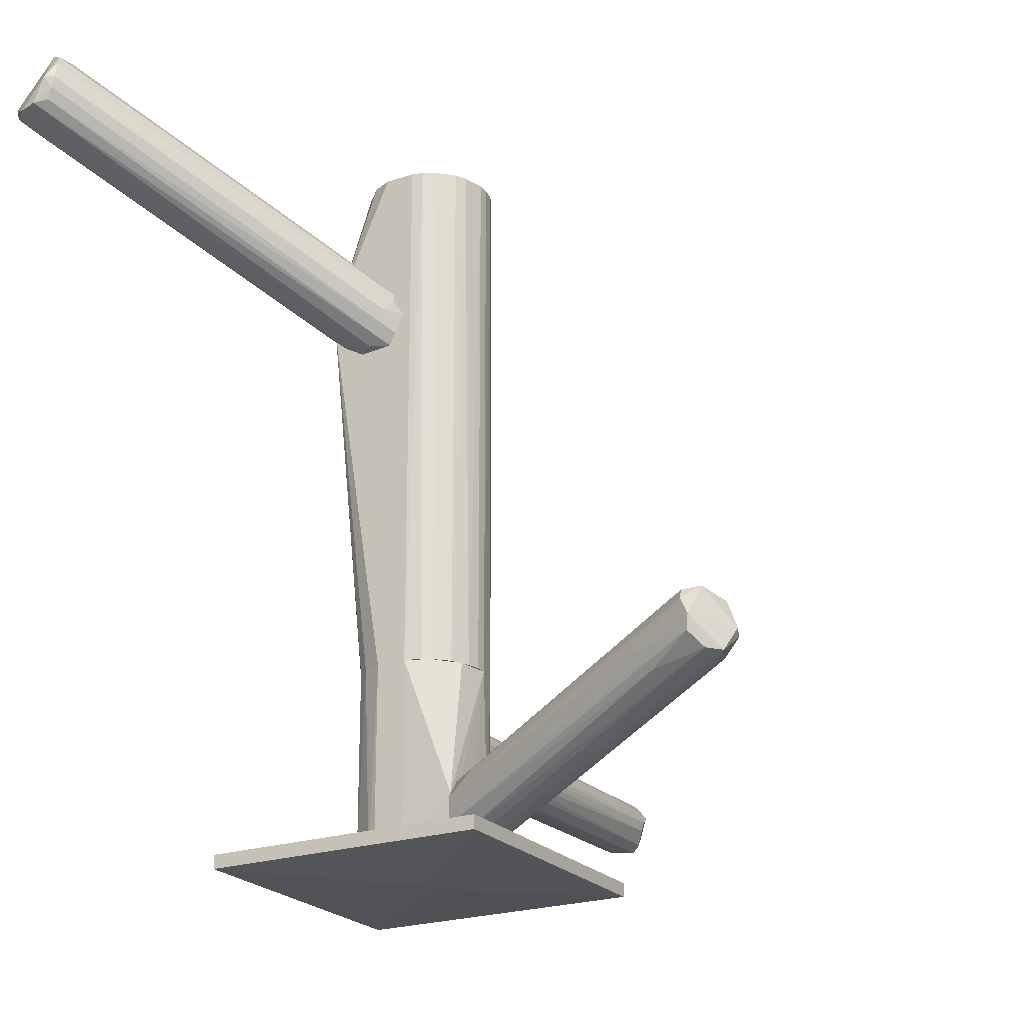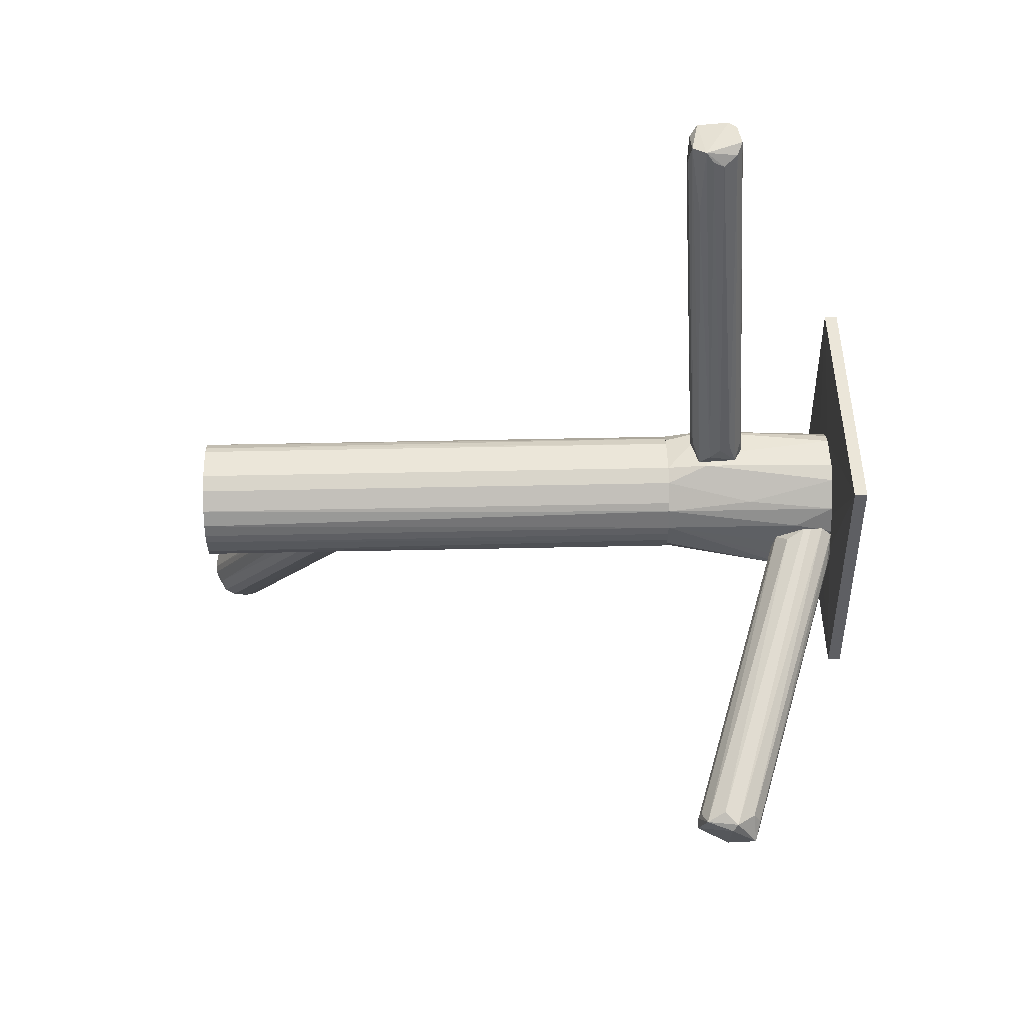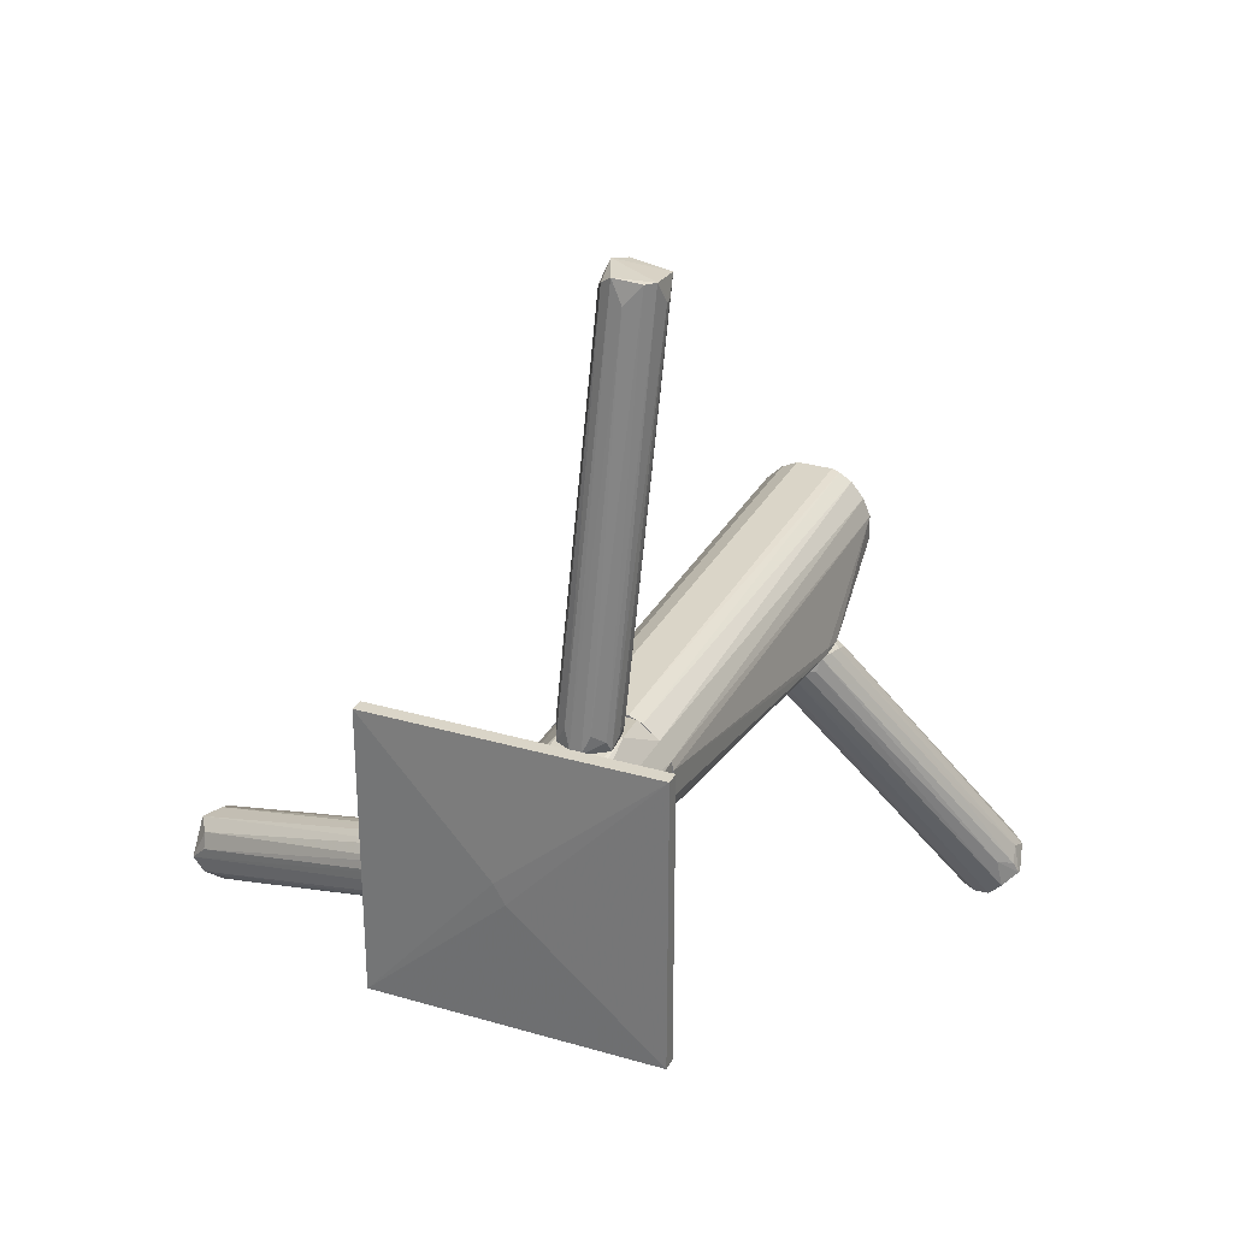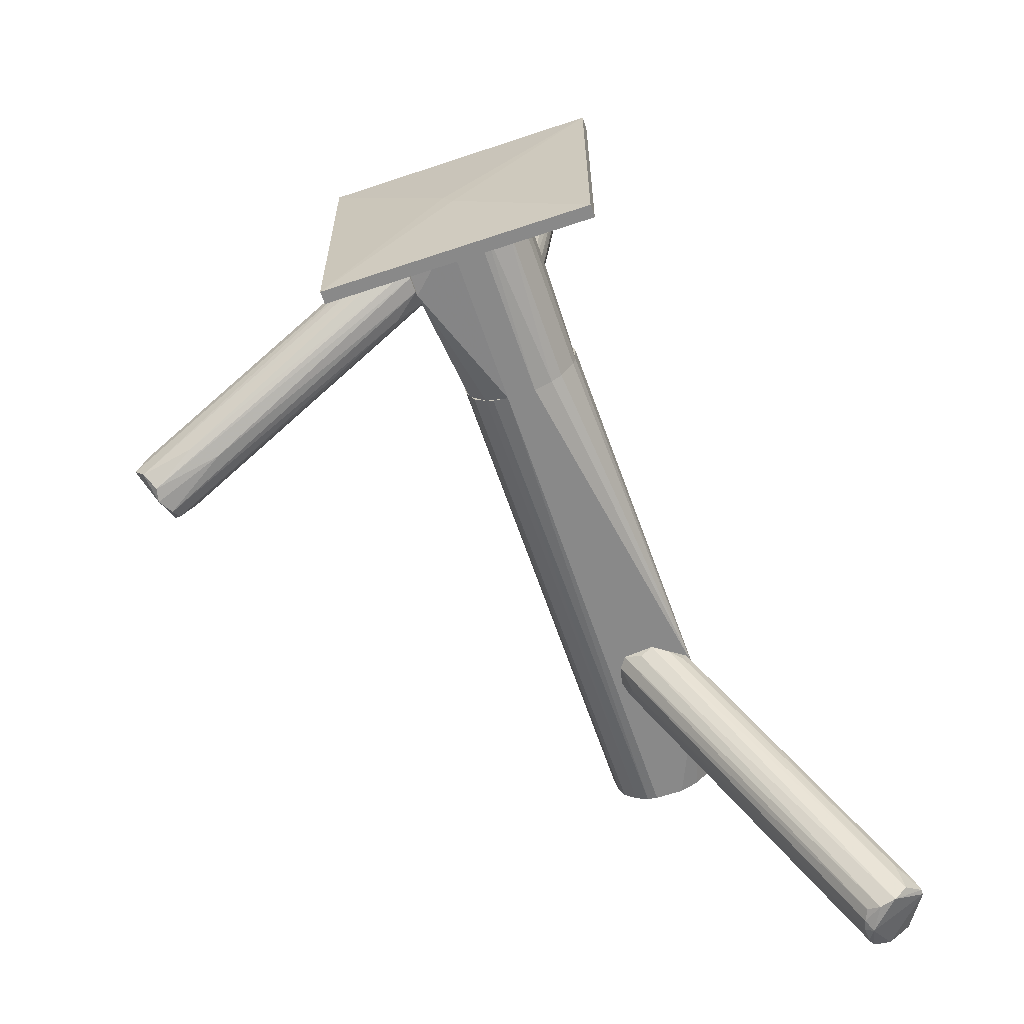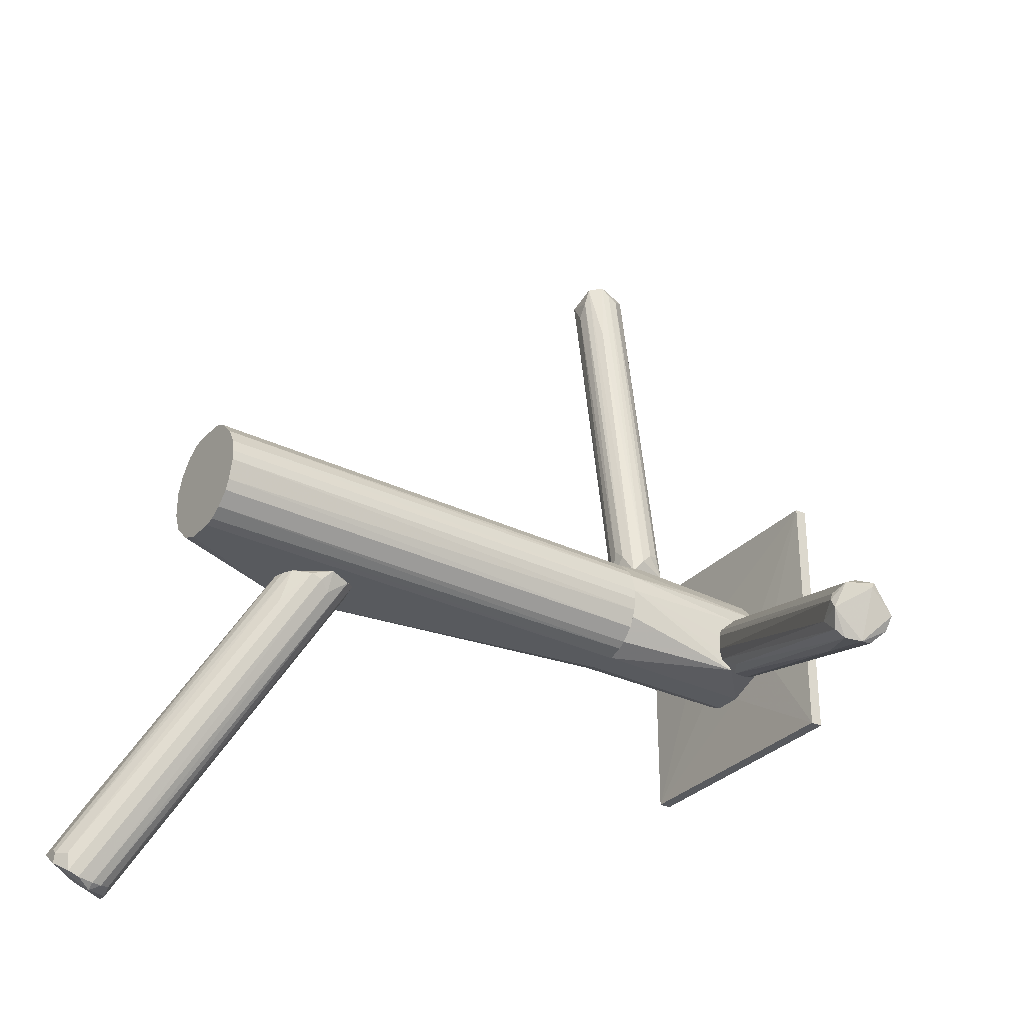
<metadata>
{"format":"obj","ext":"obj","renderer":"f3d","projection":"perspective","resolution":1024,"background":"white","views":[{"elev":-22.3,"azim":29.8,"up":"+Z"},{"elev":47.9,"azim":88.6,"up":"+Y"},{"elev":29.3,"azim":-156.6,"up":"+Y"},{"elev":-63.2,"azim":-161.2,"up":"+Y"},{"elev":-31.0,"azim":55.2,"up":"+Y"}]}
</metadata>
<code>
o convex_0
v -0.02174 -0.03717 0.05446
v -0.0922 -0.1192 0.09705
v -0.0922 -0.1192 0.0986
v -0.04343 -0.03175 0.05989
v -0.07826 -0.1177 0.111
v -0.07981 -0.127 0.09317
v -0.03181 -0.03175 0.04439
v -0.02871 -0.03098 0.06685
v -0.08678 -0.1123 0.1079
v -0.07362 -0.1254 0.1048
v -0.02097 -0.03253 0.06066
v -0.02251 -0.03175 0.04517
v -0.0411 -0.03098 0.05137
v -0.08833 -0.1223 0.0924
v -0.038 -0.03098 0.06686
v -0.0744 -0.1262 0.09705
v -0.08988 -0.1115 0.09937
v -0.08524 -0.1162 0.111
v -0.0744 -0.1185 0.1087
v -0.04343 -0.03331 0.06454
v -0.08446 -0.1262 0.0924
v -0.09066 -0.1138 0.1048
v -0.04033 -0.03486 0.04982
v -0.02794 -0.03408 0.04517
v -0.02562 -0.03098 0.06531
v -0.03181 -0.03098 0.06763
v -0.0744 -0.1239 0.1079
v -0.0202 -0.03253 0.04827
v -0.01864 -0.03098 0.05446
v -0.08678 -0.1131 0.09085
v -0.07594 -0.1254 0.09395
v -0.07517 -0.08673 0.08388
v -0.07362 -0.1262 0.1001
v -0.0202 -0.03408 0.05756
v -0.07594 -0.1278 0.1001
v -0.07981 -0.1162 0.111
v -0.07904 -0.1208 0.111
v -0.03646 -0.03331 0.04672
v -0.02794 -0.04105 0.06763
v -0.09066 -0.1154 0.0955
v -0.04265 -0.03098 0.05524
v -0.07672 -0.1007 0.1032
f 36 26 42
f 12 7 13
f 8 13 15
f 9 15 20
f 15 4 20
f 3 2 21
f 2 14 21
f 14 7 21
f 2 3 22
f 17 2 22
f 4 17 22
f 3 18 22
f 18 9 22
f 9 20 22
f 20 4 22
f 12 6 24
f 7 12 24
f 6 21 24
f 21 7 24
f 8 5 25
f 13 8 25
f 5 19 25
f 8 15 26
f 10 11 27
f 19 5 27
f 1 16 28
f 12 13 29
f 25 11 29
f 13 25 29
f 1 28 29
f 28 12 29
f 14 2 30
f 13 23 30
f 23 14 30
f 6 12 31
f 16 6 31
f 28 16 31
f 12 28 31
f 16 1 33
f 11 10 34
f 1 29 34
f 29 11 34
f 10 33 34
f 33 1 34
f 6 16 35
f 3 21 35
f 21 6 35
f 10 27 35
f 33 10 35
f 16 33 35
f 5 8 36
f 18 5 36
f 8 26 36
f 5 18 37
f 18 3 37
f 27 5 37
f 3 35 37
f 35 27 37
f 13 7 38
f 7 14 38
f 23 13 38
f 14 23 38
f 11 25 39
f 25 19 39
f 27 11 39
f 19 27 39
f 2 17 40
f 30 2 40
f 13 30 40
f 17 32 40
f 40 32 41
f 4 15 41
f 15 13 41
f 17 4 41
f 32 17 41
f 13 40 41
f 15 9 42
f 9 18 42
f 26 15 42
f 18 36 42
o convex_1
v -0.04187 -0.02942 0.05522
v -0.002377 -0.01162 0.1001
v -0.003154 -0.007746 0.1001
v -0.002377 -0.01162 -0.05163
v -0.02948 0.00232 -0.05163
v -0.01632 -0.03098 -0.05163
v -0.0318 0.000771 0.1001
v -0.01322 -0.0302 0.1001
v -0.038 -0.009298 -0.05163
v -0.01477 0.003872 -0.05163
v -0.01477 0.003872 0.1001
v -0.038 -0.009298 0.1001
v -0.005478 -0.024 -0.05163
v -0.03335 -0.02632 -0.05163
v -0.02483 -0.03098 0.1001
v -0.005478 -0.0031 -0.05163
v -0.003928 -0.02091 0.1001
v -0.04187 -0.03097 0.06219
v -0.02561 0.003872 0.1001
v -0.01013 0.001546 0.1001
v -0.03567 -0.02323 0.1001
v -0.03413 -0.001555 -0.05163
v -0.02483 -0.03098 -0.05163
v -0.03723 -0.02013 -0.05163
v -0.02561 0.003872 -0.05163
v -0.009348 -0.02787 0.1001
v -0.01167 -0.02942 -0.05163
v -0.003154 -0.01858 -0.05163
v -0.03567 -0.003875 0.1001
v -0.005478 -0.0031 0.1001
v -0.01013 0.001546 -0.05163
v -0.04187 -0.03097 0.05366
v -0.003928 -0.005423 -0.05163
v -0.002377 -0.01471 0.1001
v -0.01632 -0.03098 0.1001
v -0.005478 -0.024 0.1001
v -0.038 -0.01704 0.1001
v -0.03723 -0.006972 -0.05163
v -0.03026 -0.02865 0.1001
v -0.038 -0.01704 -0.05163
v -0.03026 -0.02865 -0.05163
v -0.009348 -0.02787 -0.05163
v -0.02793 0.003094 0.1001
v -0.002377 -0.01471 -0.05163
f 76 70 86
f 45 44 46
f 47 46 48
f 44 45 49
f 44 49 50
f 47 48 51
f 46 47 52
f 49 45 53
f 50 49 54
f 51 43 54
f 48 46 55
f 51 48 56
f 50 54 57
f 46 52 58
f 44 50 59
f 54 43 60
f 49 53 61
f 53 52 61
f 53 45 62
f 52 53 62
f 57 54 63
f 49 47 64
f 47 51 64
f 56 48 65
f 48 57 65
f 57 60 65
f 51 56 66
f 52 47 67
f 61 52 67
f 59 50 68
f 50 48 69
f 48 55 69
f 68 50 69
f 55 46 70
f 59 55 70
f 54 49 71
f 49 64 71
f 62 45 72
f 58 62 72
f 58 52 73
f 52 62 73
f 62 58 73
f 43 51 74
f 60 43 74
f 65 60 74
f 66 56 74
f 45 46 75
f 46 58 75
f 72 45 75
f 58 72 75
f 46 44 76
f 44 59 76
f 59 70 76
f 48 50 77
f 57 48 77
f 50 57 77
f 55 59 78
f 68 55 78
f 59 68 78
f 54 60 79
f 63 54 79
f 60 63 79
f 51 54 80
f 64 51 80
f 54 71 80
f 71 64 80
f 60 57 81
f 57 63 81
f 63 60 81
f 51 66 82
f 74 51 82
f 66 74 82
f 56 65 83
f 74 56 83
f 65 74 83
f 55 68 84
f 69 55 84
f 68 69 84
f 47 49 85
f 49 61 85
f 67 47 85
f 61 67 85
f 70 46 86
f 46 76 86
o convex_2
v -0.003158 -0.00775 -0.1051
v -0.06045 -0.05421 -0.1097
v -0.01943 -0.01703 -0.1113
v -0.06045 0.0271 -0.1058
v 0.02008 0.0271 -0.1097
v 0.02008 -0.05421 -0.1097
v -0.06045 -0.05421 -0.1058
v -0.06045 0.0271 -0.1097
v 0.02008 -0.05421 -0.1058
v 0.02008 0.0271 -0.1058
v -0.03335 -0.02633 -0.1051
v -0.02561 0.003871 -0.1051
v -0.01632 -0.01162 -0.1113
v -0.01632 -0.03097 -0.1051
v -0.038 -0.009294 -0.1051
v -6e-05 -0.02168 -0.1051
f 100 95 102
f 88 89 92
f 90 88 93
f 88 92 93
f 89 88 94
f 88 90 94
f 90 91 94
f 92 91 95
f 93 92 95
f 91 90 96
f 95 91 96
f 87 96 98
f 96 90 98
f 97 87 98
f 92 89 99
f 91 92 99
f 89 94 99
f 94 91 99
f 93 95 100
f 87 97 100
f 97 93 100
f 90 93 101
f 93 97 101
f 98 90 101
f 97 98 101
f 96 87 102
f 95 96 102
f 87 100 102
o convex_3
v 0.06577 -0.0573 -0.07255
v -4.4e-05 -0.01085 -0.09577
v -4.4e-05 -0.01085 -0.09809
v 0.09132 -0.04646 -0.06867
v 0.08435 -0.05265 -0.05706
v -0.001603 -0.02711 -0.08725
v -0.000823 -0.02479 -0.1051
v 0.09132 -0.05575 -0.07487
v -0.000823 -0.01472 -0.1051
v 0.0828 -0.06117 -0.05939
v -0.001603 -0.01627 -0.08725
v 0.089 -0.04801 -0.05939
v -0.001603 -0.03098 -0.09267
v 0.08513 -0.0635 -0.071
v -0.001603 -0.0302 -0.09964
v 0.08745 -0.04723 -0.07409
v 0.08822 -0.05963 -0.07487
v -0.000823 -0.02401 -0.08571
v 0.002277 -0.01317 -0.09035
v 0.08745 -0.04491 -0.0648
v 0.08358 -0.0635 -0.06248
v -0.000823 -0.01162 -0.102
v 0.002277 -0.02246 -0.1051
v 0.07816 -0.05653 -0.05939
v -0.001603 -0.02711 -0.1035
v 0.08667 -0.0511 -0.07642
v 0.006148 -0.03253 -0.08648
v 0.0859 -0.06427 -0.06713
v 0.0859 -0.05575 -0.05706
v 0.0921 -0.04878 -0.06713
v -4.4e-05 -0.01937 -0.08571
v 0.08435 -0.05033 -0.05783
v 0.07274 -0.0573 -0.07719
v -0.001603 -0.03098 -0.09732
v 0.006918 -0.02091 -0.1035
f 111 128 137
f 108 113 115
f 115 113 117
f 106 110 118
f 113 108 120
f 104 113 121
f 113 114 121
f 121 114 122
f 105 104 122
f 106 105 122
f 114 106 122
f 104 121 122
f 115 103 123
f 104 105 124
f 105 106 124
f 113 104 124
f 106 118 124
f 118 111 124
f 109 111 125
f 119 109 125
f 110 119 125
f 108 112 126
f 107 120 126
f 120 108 126
f 111 109 127
f 117 113 127
f 109 119 127
f 113 124 127
f 124 111 127
f 118 110 128
f 111 118 128
f 112 108 129
f 108 115 129
f 123 112 129
f 115 123 129
f 103 116 130
f 119 110 130
f 116 119 130
f 123 103 130
f 123 130 131
f 114 107 131
f 112 123 131
f 107 126 131
f 126 112 131
f 110 106 132
f 106 114 132
f 130 110 132
f 131 130 132
f 114 131 132
f 120 107 133
f 113 120 133
f 107 114 134
f 114 113 134
f 133 107 134
f 113 133 134
f 116 117 135
f 119 116 135
f 117 127 135
f 127 119 135
f 103 115 136
f 116 103 136
f 115 117 136
f 117 116 136
f 125 111 137
f 110 125 137
f 128 110 137
o convex_4
v -0.014 0.01239 -0.06789
v -0.03877 0.1208 -0.06093
v -0.03877 0.1208 -0.05938
v -0.03026 0.008523 -0.06789
v -0.02174 0.01472 -0.05861
v -0.02484 0.1255 -0.06634
v -0.02638 0.127 -0.05319
v -0.02329 0.005421 -0.07564
v -0.03567 0.127 -0.06712
v -0.03567 0.1239 -0.05319
v -0.02871 0.005421 -0.06248
v -0.01554 0.005421 -0.0617
v -0.02329 0.1278 -0.05706
v -0.01554 0.006199 -0.07332
v -0.02871 0.008523 -0.07254
v -0.02793 0.1278 -0.06789
v -0.02251 0.1231 -0.06248
v -0.02406 0.005421 -0.05938
v -0.03103 0.1169 -0.05241
v -0.038 0.127 -0.0648
v -0.01864 0.01162 -0.07487
v -0.038 0.1262 -0.05551
v -0.03103 0.1216 -0.06867
v -0.014 0.009301 -0.0648
v -0.02948 0.005421 -0.07099
v -0.01864 0.01162 -0.05938
v -0.02793 0.1216 -0.05241
v -0.03026 0.01007 -0.0648
v -0.02251 0.1061 -0.05628
v -0.01477 0.01317 -0.07099
v -0.02561 0.01085 -0.07486
v -0.02638 0.006199 -0.06015
v -0.02251 0.1247 -0.05938
v -0.02019 0.006199 -0.07564
f 160 153 171
f 140 139 141
f 148 145 149
f 149 145 151
f 150 143 153
f 143 150 154
f 148 149 155
f 155 142 156
f 147 155 156
f 139 140 157
f 146 152 157
f 153 146 157
f 150 153 157
f 143 151 158
f 153 143 158
f 147 144 159
f 148 147 159
f 144 150 159
f 157 140 159
f 150 157 159
f 146 153 160
f 151 138 161
f 149 151 161
f 141 139 162
f 148 141 162
f 145 148 162
f 152 145 162
f 139 157 162
f 157 152 162
f 149 144 163
f 142 155 163
f 155 149 163
f 144 147 164
f 156 142 164
f 147 156 164
f 163 144 164
f 142 163 164
f 140 141 165
f 141 148 165
f 148 159 165
f 159 140 165
f 144 149 166
f 150 144 166
f 149 161 166
f 161 150 166
f 138 151 167
f 151 143 167
f 154 138 167
f 143 154 167
f 145 152 168
f 152 146 168
f 160 145 168
f 146 160 168
f 147 148 169
f 155 147 169
f 148 155 169
f 138 154 170
f 154 150 170
f 150 161 170
f 161 138 170
f 151 145 171
f 158 151 171
f 153 158 171
f 145 160 171
o convex_5
v -0.038 -0.009297 -0.07797
v -0.001603 -0.01858 -0.08648
v -0.001603 -0.02478 -0.08648
v -0.002383 -0.01162 -0.05164
v -0.01477 0.003871 -0.1051
v -0.02715 -0.0302 -0.1051
v -0.02483 -0.03098 -0.05164
v -0.02792 0.003094 -0.05164
v -0.03412 -0.001555 -0.1051
v -0.001603 -0.02865 -0.102
v -0.03722 -0.02013 -0.05164
v -0.01012 0.001545 -0.05164
v -0.003929 -0.005424 -0.1051
v -0.03722 -0.02013 -0.1051
v -0.009348 -0.02787 -0.05164
v -0.02948 0.005421 -0.06403
v -0.03722 -0.00697 -0.05164
v -0.001603 -0.0302 -0.09113
v -0.014 0.005421 -0.06403
v -0.03335 -0.02633 -0.05164
v -0.01632 -0.03098 -0.1051
v -0.0256 0.003871 -0.1051
v -0.001603 -0.01394 -0.1051
v -0.003929 -0.0209 -0.05164
v -0.003929 -0.005424 -0.05164
v -0.01632 -0.03098 -0.05164
v -0.038 -0.009297 -0.1051
v -0.03335 -0.02632 -0.1051
v -0.01012 0.001545 -0.1051
v -0.03799 -0.01703 -0.05164
v -0.001603 -0.01085 -0.09345
v -0.01477 0.003871 -0.05164
v -0.001603 -0.02478 -0.1051
v -0.02019 0.005421 -0.07564
v -0.03412 -0.001551 -0.05164
v -0.03025 -0.02865 -0.05164
v -0.005476 -0.003105 -0.07797
v -0.02483 -0.03098 -0.1051
v -0.038 -0.01703 -0.1051
v -0.02948 0.002318 -0.1051
f 187 193 211
f 174 173 175
f 178 175 179
f 176 177 180
f 173 174 181
f 178 179 182
f 179 175 183
f 177 176 184
f 180 177 185
f 175 178 186
f 182 179 188
f 174 175 189
f 181 174 189
f 178 182 191
f 182 185 191
f 177 184 192
f 181 189 192
f 176 180 193
f 173 181 194
f 192 184 194
f 175 186 195
f 189 175 195
f 186 189 195
f 183 175 196
f 186 178 197
f 189 186 197
f 178 192 197
f 192 189 197
f 180 185 198
f 172 188 198
f 188 180 198
f 185 177 199
f 191 185 199
f 184 176 200
f 190 183 200
f 176 190 200
f 188 172 201
f 182 188 201
f 175 173 202
f 173 194 202
f 194 184 202
f 196 175 202
f 184 196 202
f 179 183 203
f 187 179 203
f 183 190 203
f 190 187 203
f 181 192 204
f 194 181 204
f 192 194 204
f 190 176 205
f 187 190 205
f 176 193 205
f 193 187 205
f 187 180 206
f 179 187 206
f 180 188 206
f 188 179 206
f 177 178 207
f 178 191 207
f 199 177 207
f 191 199 207
f 183 196 208
f 196 184 208
f 184 200 208
f 200 183 208
f 178 177 209
f 177 192 209
f 192 178 209
f 185 182 210
f 172 198 210
f 198 185 210
f 182 201 210
f 201 172 210
f 180 187 211
f 193 180 211

</code>
